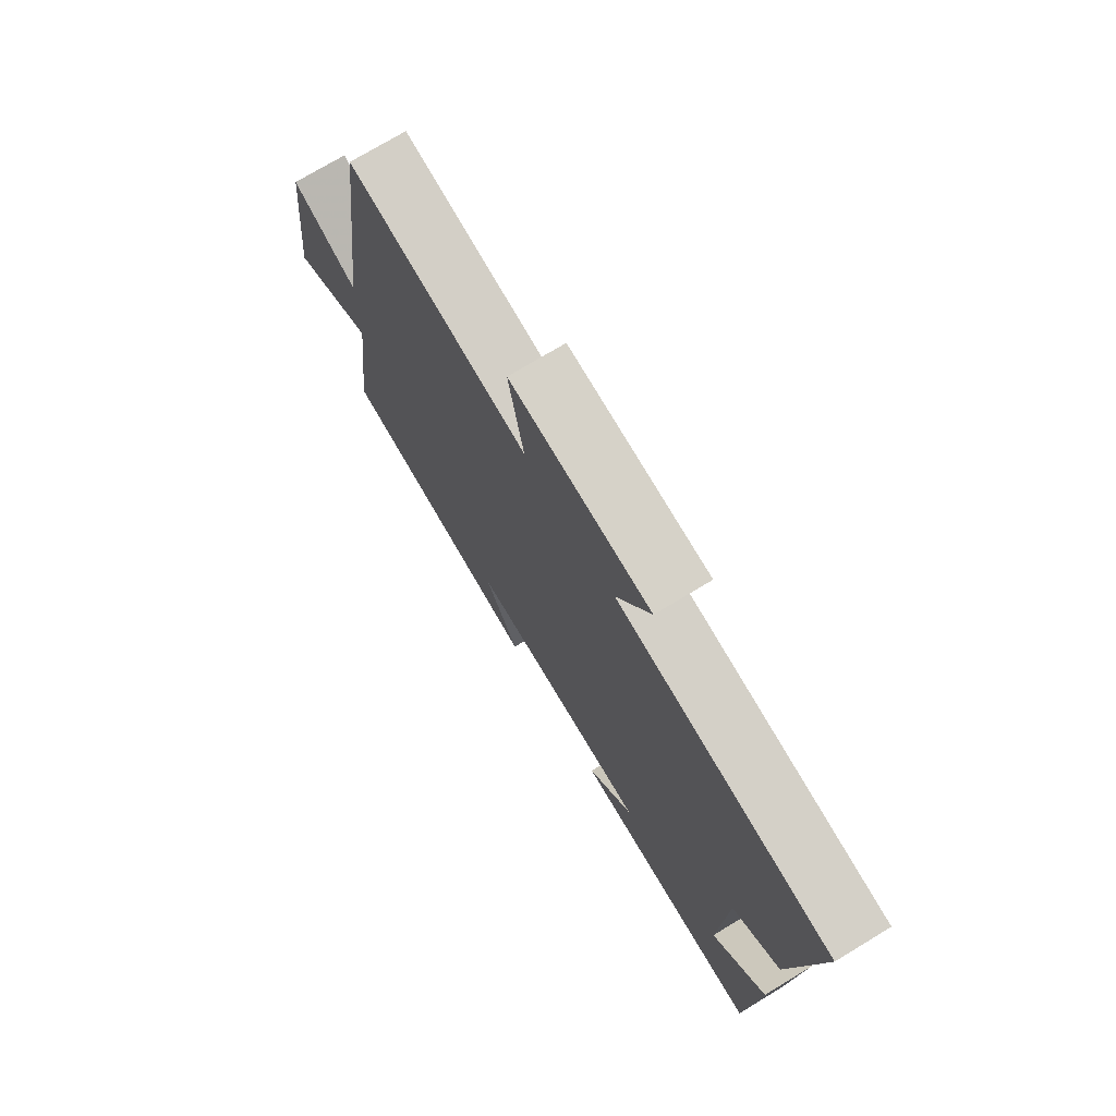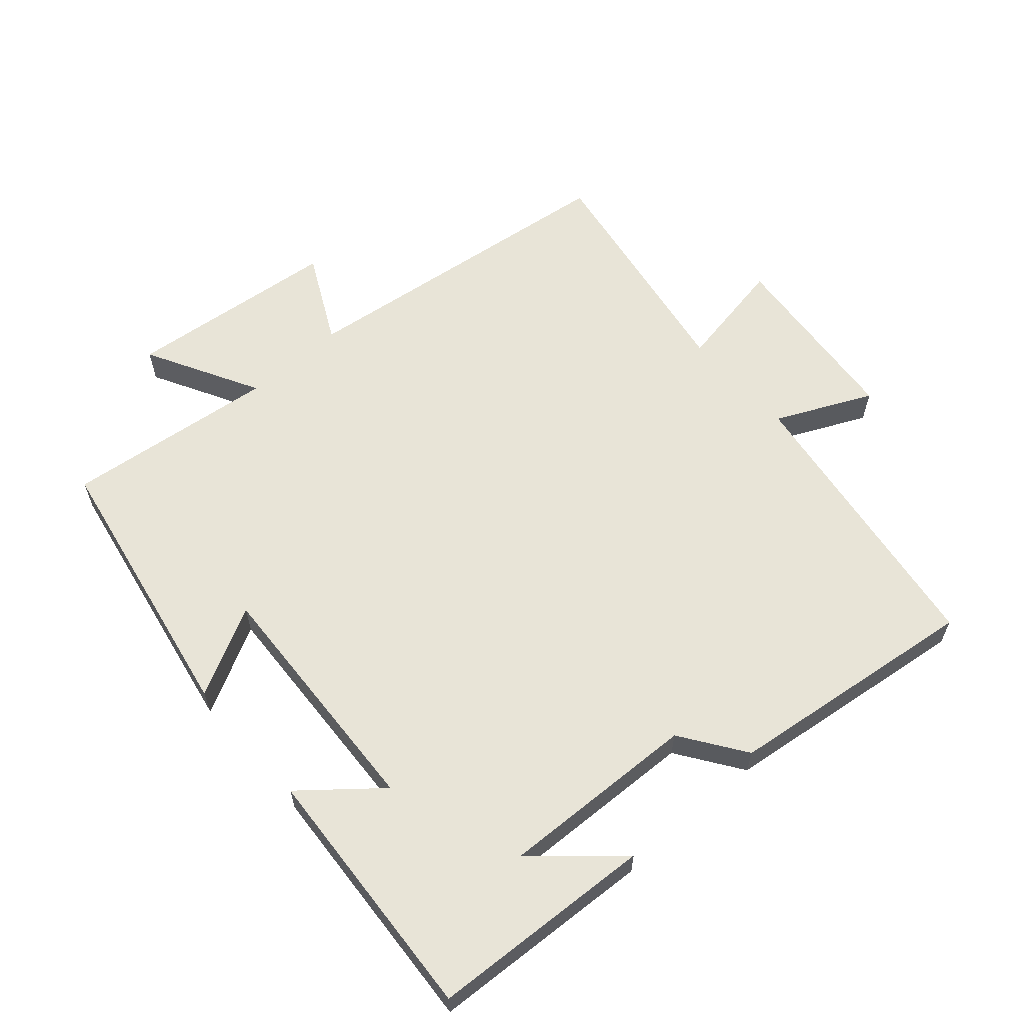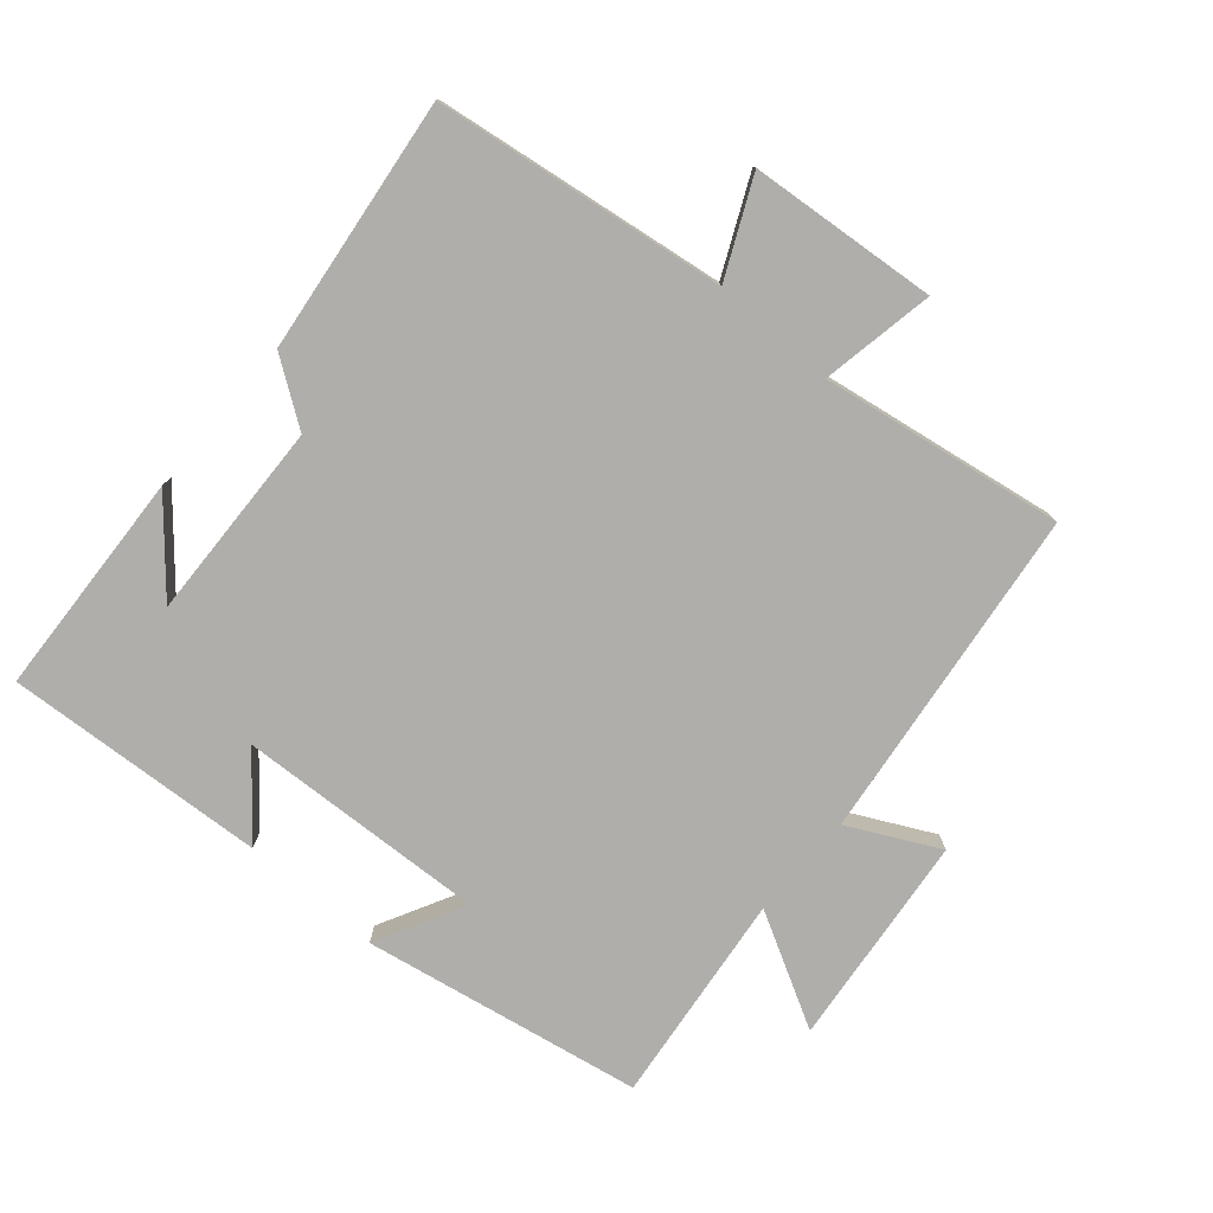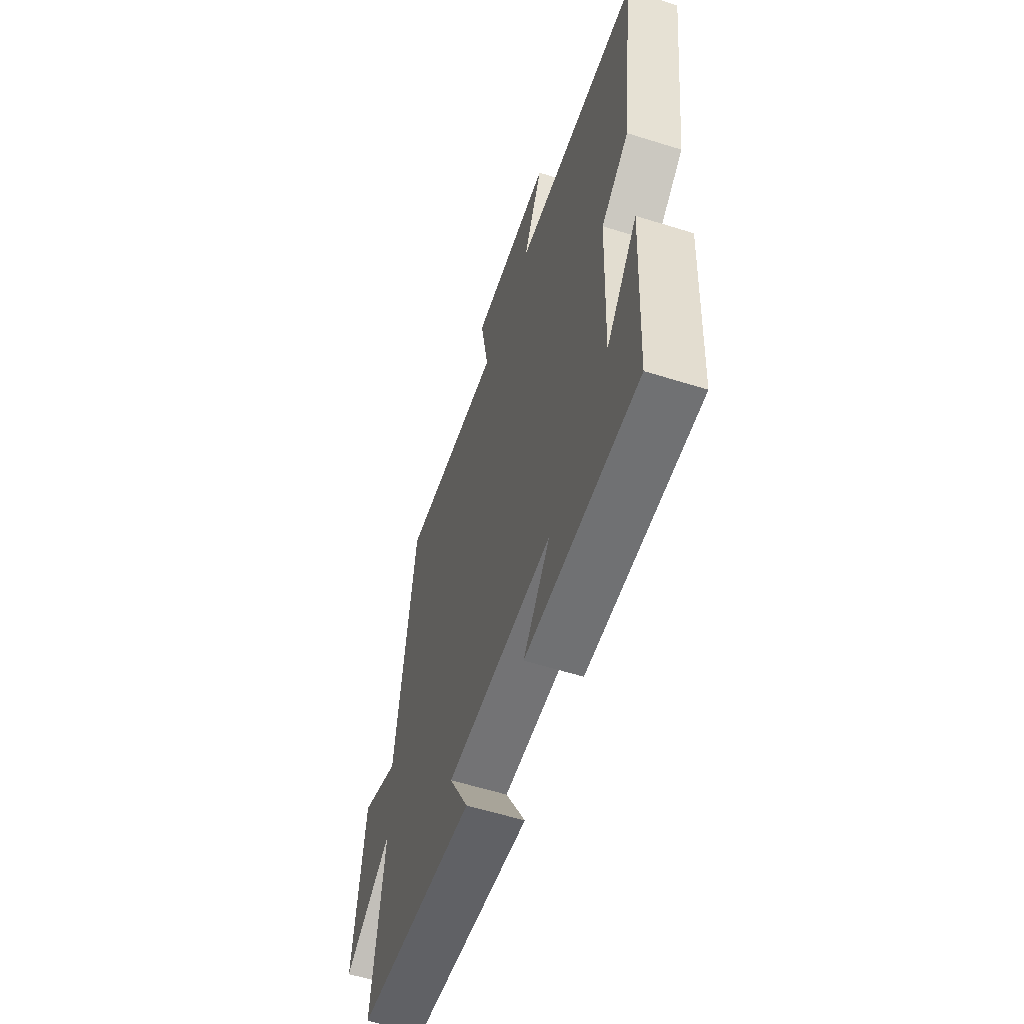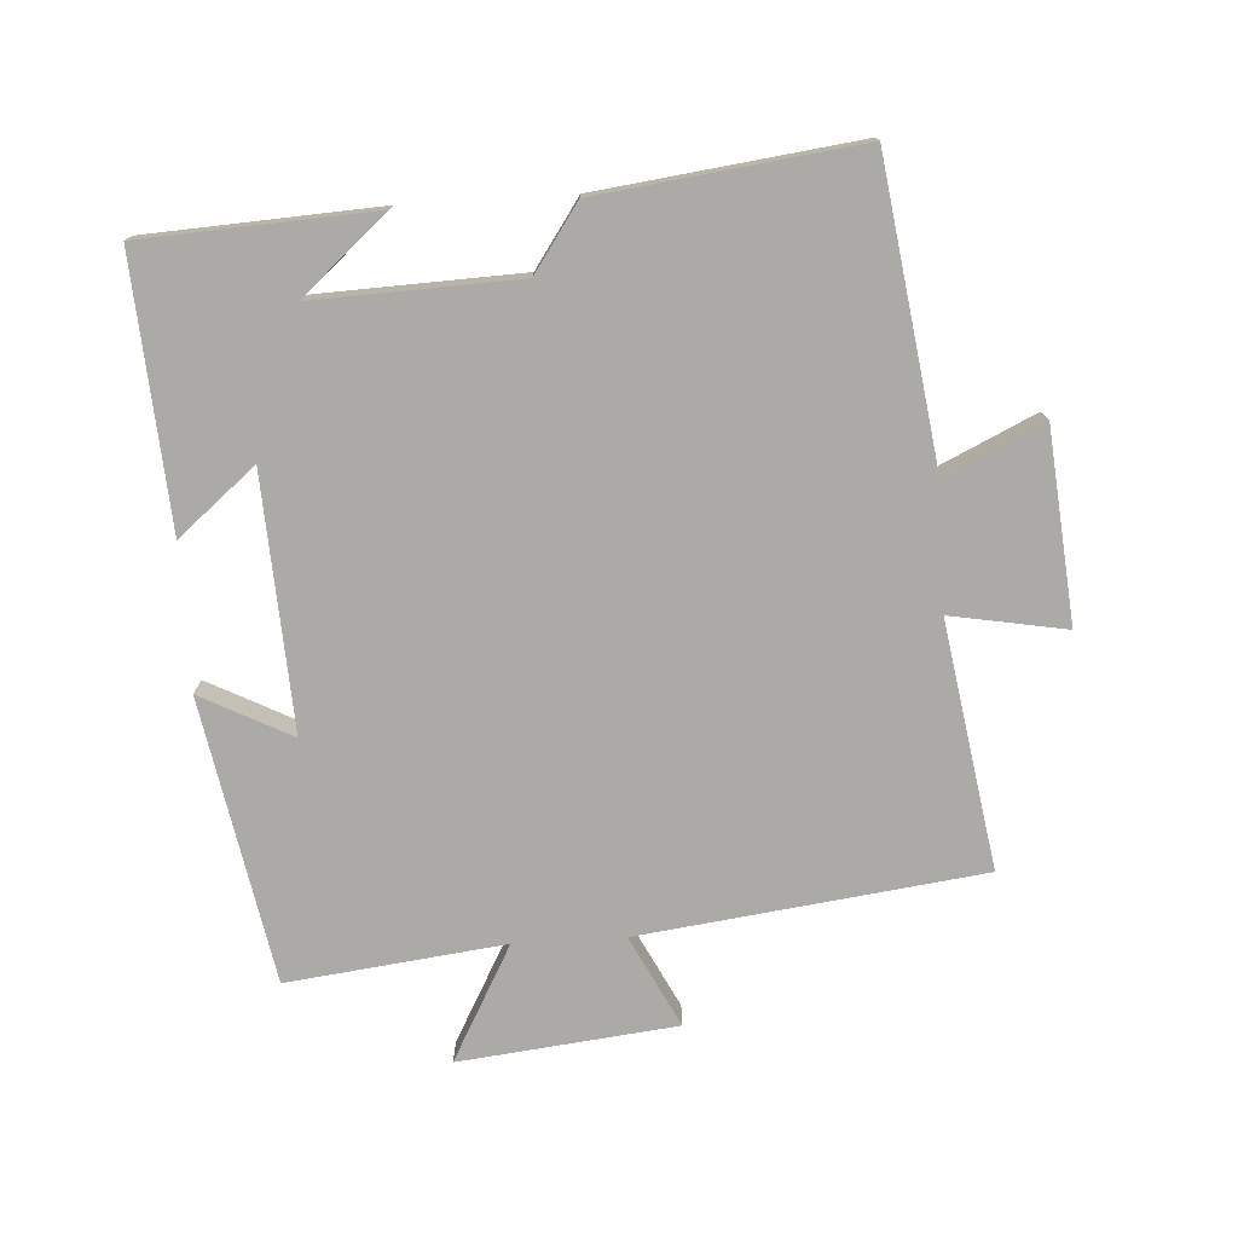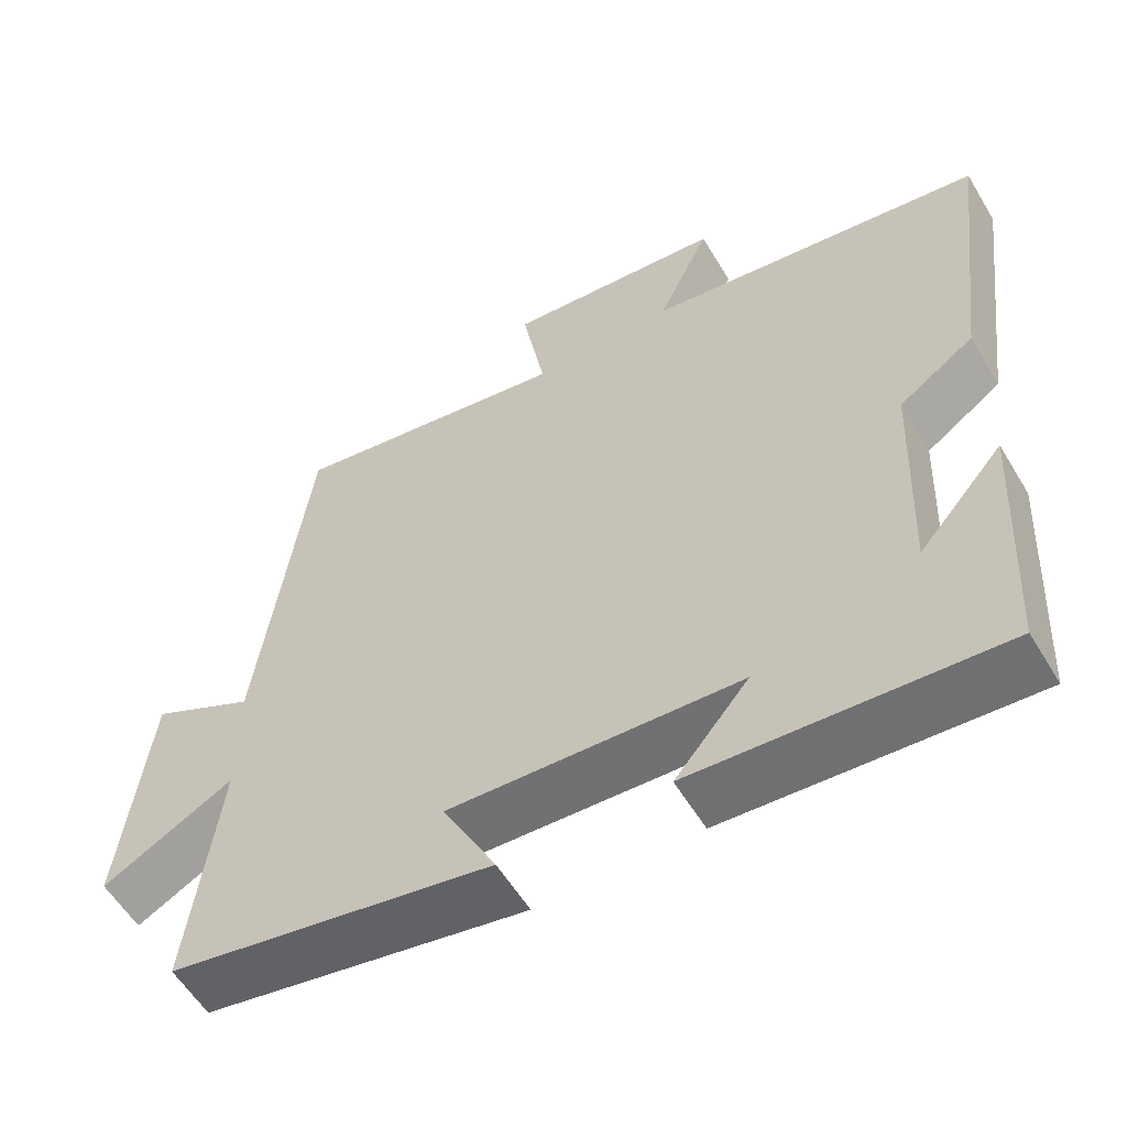
<metadata>
{"format":"obj","ext":"obj","renderer":"f3d","projection":"perspective","resolution":1024,"background":"white","views":[{"elev":73.9,"azim":-121.2,"up":"+Z"},{"elev":61.3,"azim":-131.5,"up":"+Y"},{"elev":-77.7,"azim":-41.0,"up":"+Y"},{"elev":-59.0,"azim":-107.9,"up":"+Z"},{"elev":-75.7,"azim":-86.6,"up":"+Y"},{"elev":-57.2,"azim":-149.3,"up":"+Z"}]}
</metadata>
<code>
v 0.539 0.07 -0.422
v 0.121 0.07 -0.5
v 0.19 0.07 -0.366
v -0.184 0.07 -0.386
v -0.089 0.07 -0.5
v -0.481 0.07 -0.527
v -0.5 0.07 -0.187
v -0.391 0.07 -0.312
v -0.403 0.07 -0.012
v -0.5 0.07 0.055
v -0.549 0.07 0.437
v -0.112 0.07 0.5
v -0.18 0.07 0.644
v 0.102 0.07 0.67
v 0.072 0.07 0.5
v 0.435 0.07 0.56
v 0.5 0.07 0.057
v 0.634 0.07 0.125
v 0.67 0.07 -0.195
v 0.5 0.07 -0.103
v 0.539 0 -0.422
v 0.121 0 -0.5
v 0.19 0 -0.366
v -0.184 0 -0.386
v -0.089 0 -0.5
v -0.481 0 -0.527
v -0.5 0 -0.187
v -0.391 0 -0.312
v -0.403 0 -0.012
v -0.5 0 0.055
v -0.549 0 0.437
v -0.112 0 0.5
v -0.18 0 0.644
v 0.102 0 0.67
v 0.072 0 0.5
v 0.435 0 0.56
v 0.5 0 0.057
v 0.634 0 0.125
v 0.67 0 -0.195
v 0.5 0 -0.103
f 17 18 19 20
f 15 16 17 20
f 15 20 1
f 12 13 14 15
f 9 10 11 12
f 8 9 12 15
f 6 7 8
f 4 5 6 8
f 3 4 8 15
f 1 2 3
f 1 3 15
f 40 39 38 37
f 40 37 36 35
f 21 40 35
f 35 34 33 32
f 32 31 30 29
f 35 32 29 28
f 28 27 26
f 28 26 25 24
f 35 28 24 23
f 23 22 21
f 35 23 21
f 1 21 22 2
f 2 22 23 3
f 3 23 24 4
f 4 24 25 5
f 5 25 26 6
f 6 26 27 7
f 7 27 28 8
f 8 28 29 9
f 9 29 30 10
f 10 30 31 11
f 11 31 32 12
f 12 32 33 13
f 13 33 34 14
f 14 34 35 15
f 15 35 36 16
f 16 36 37 17
f 17 37 38 18
f 18 38 39 19
f 19 39 40 20
f 20 40 21 1

</code>
